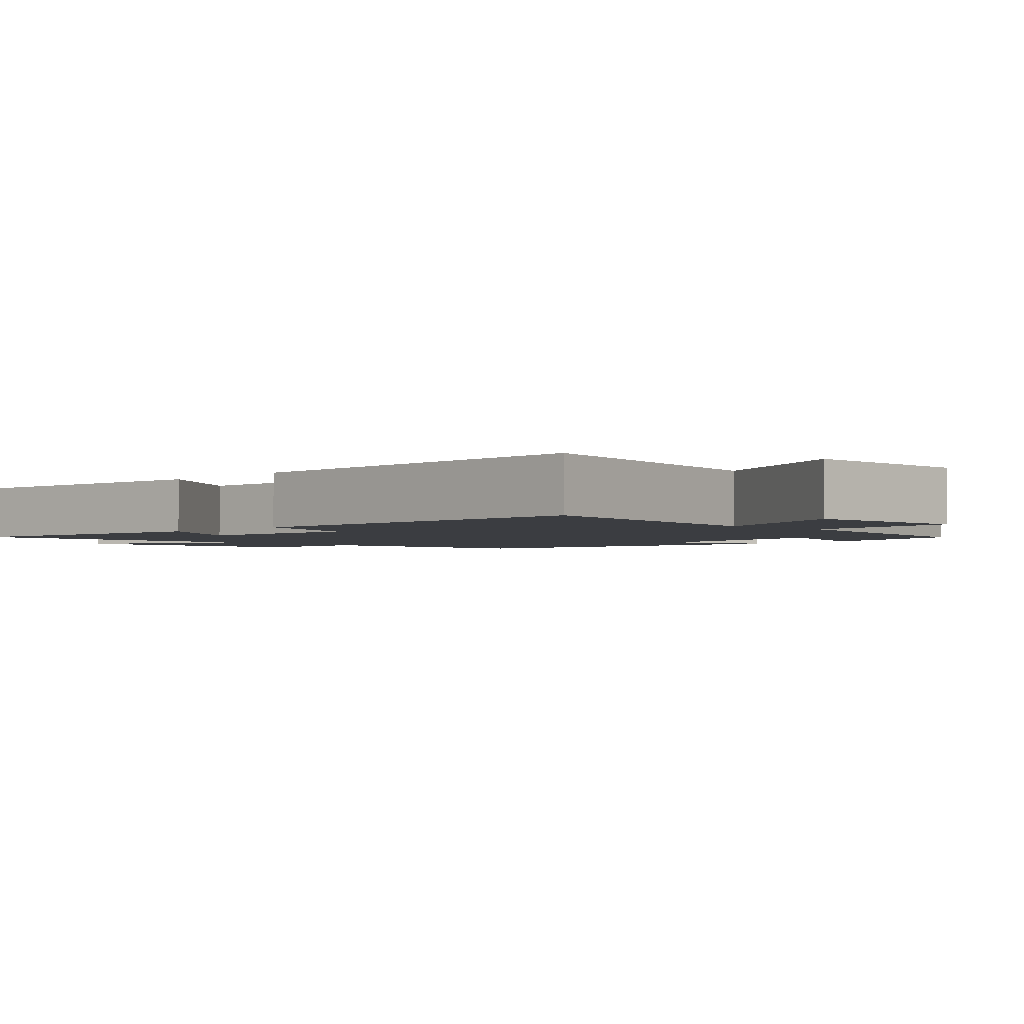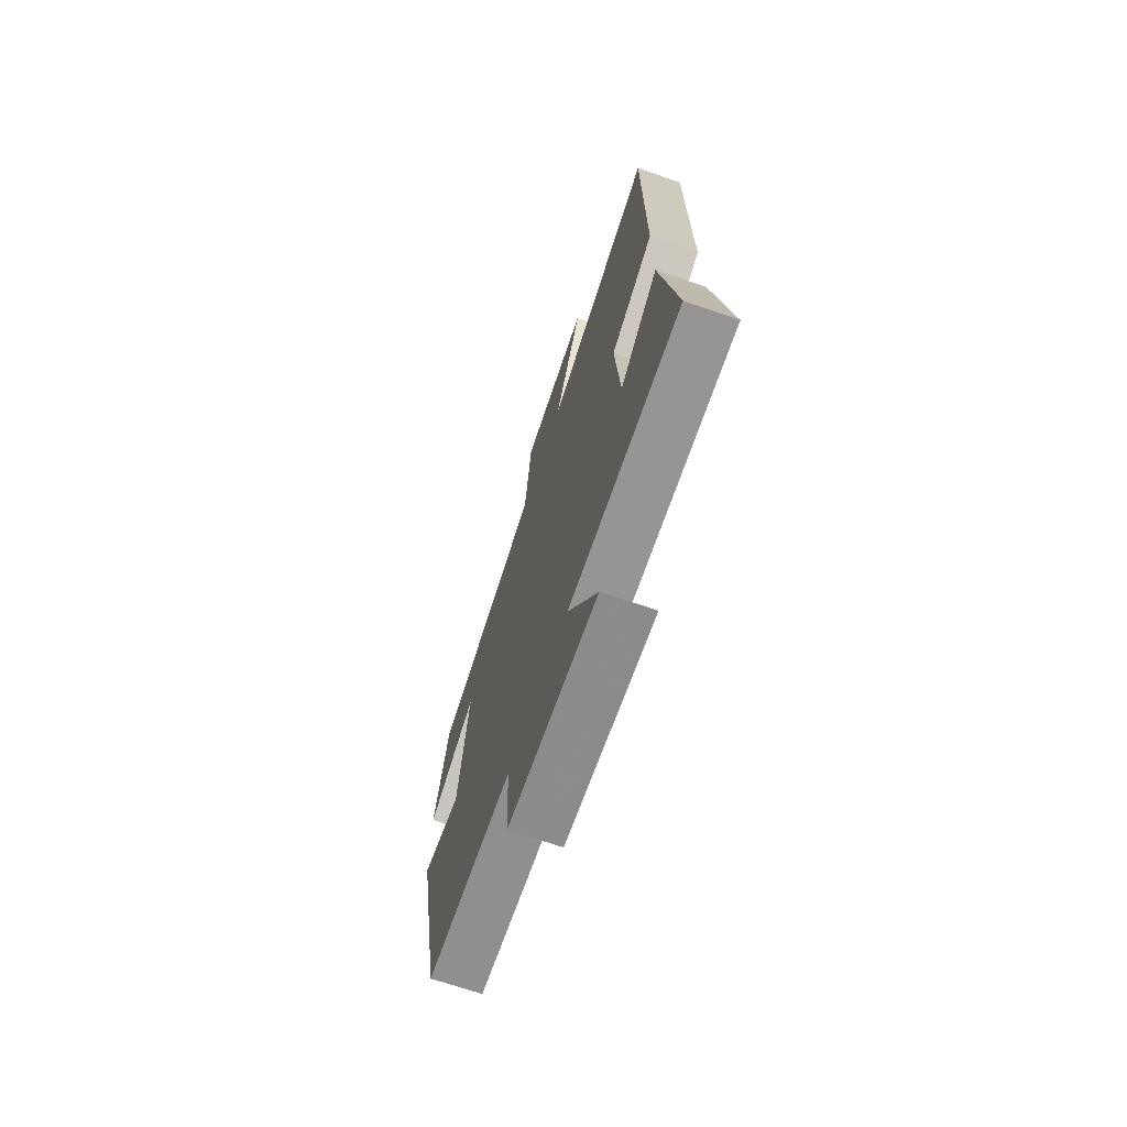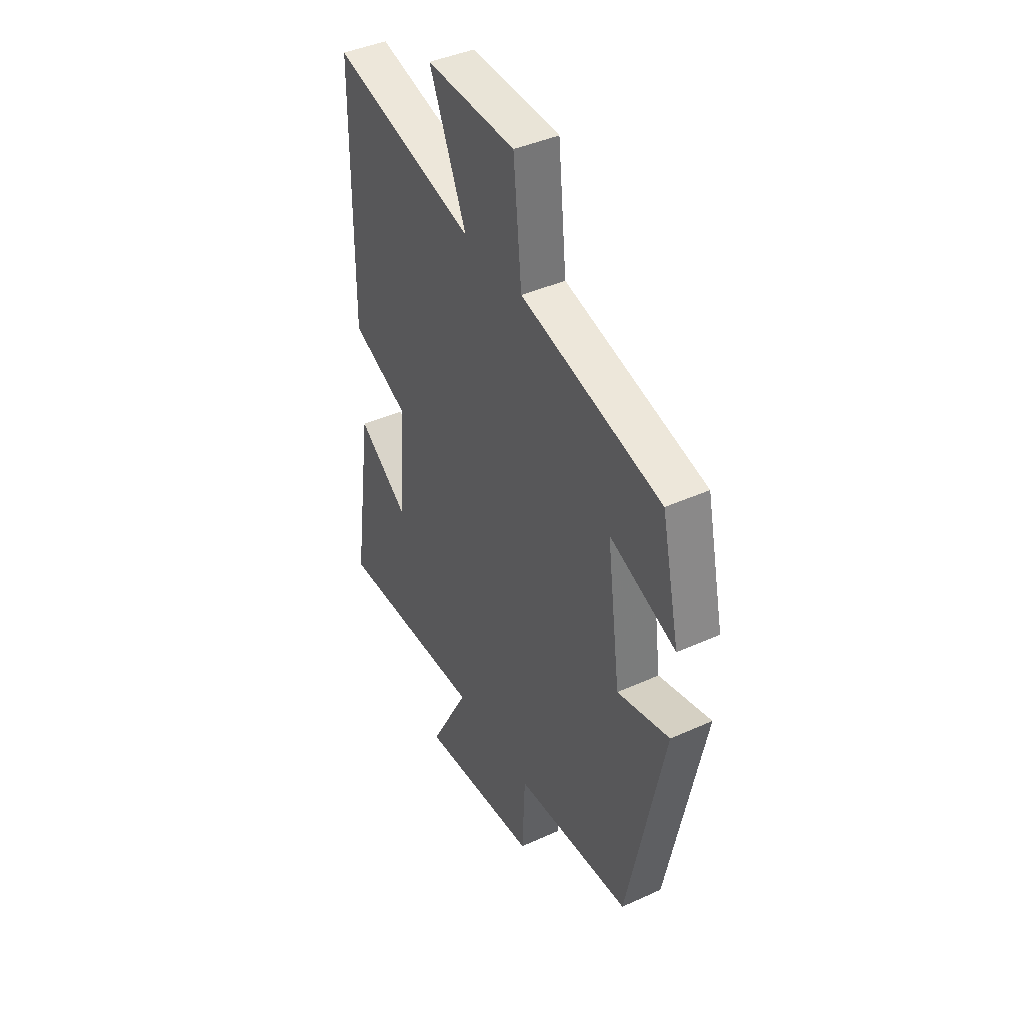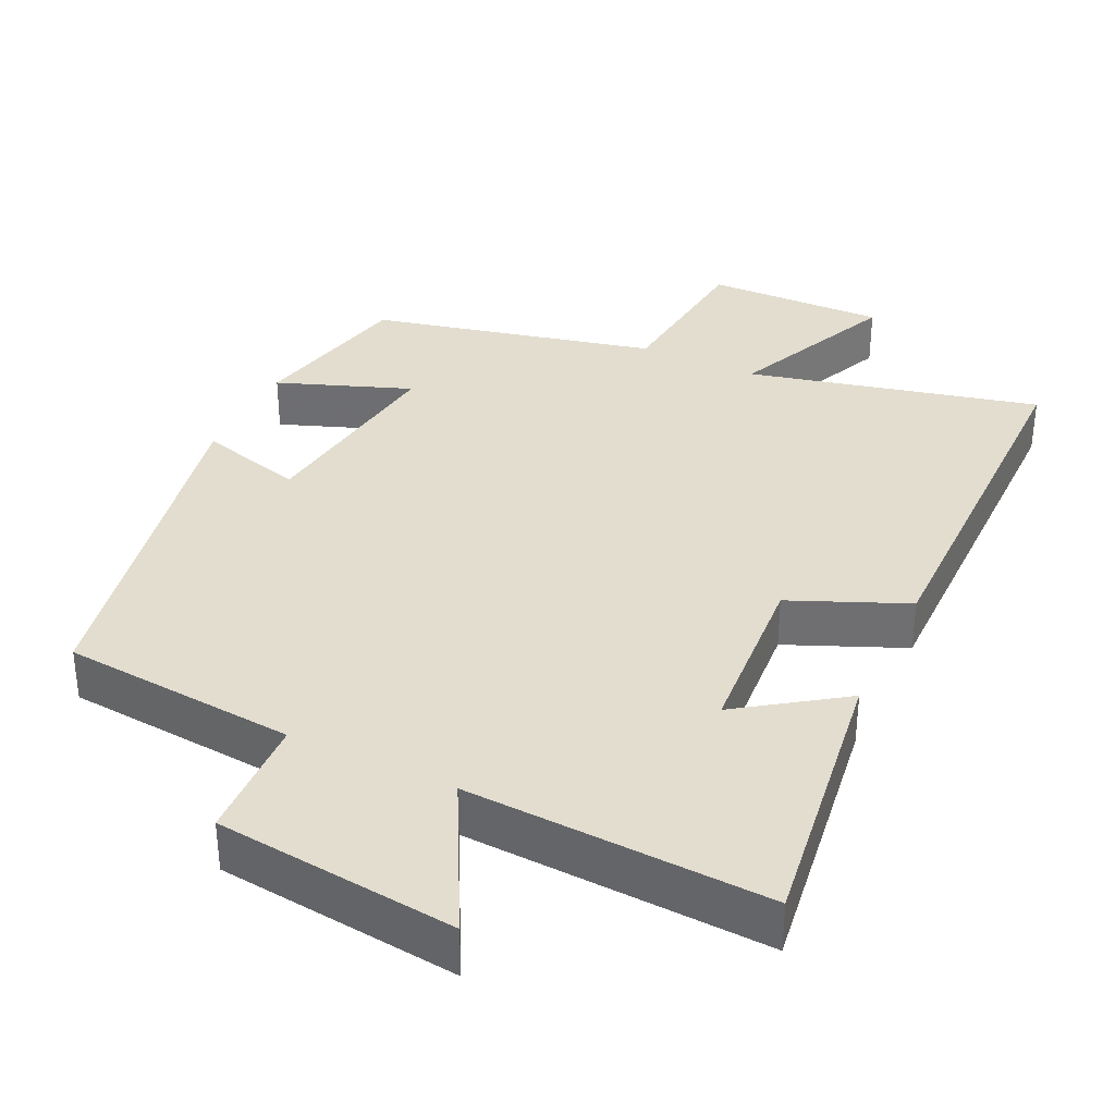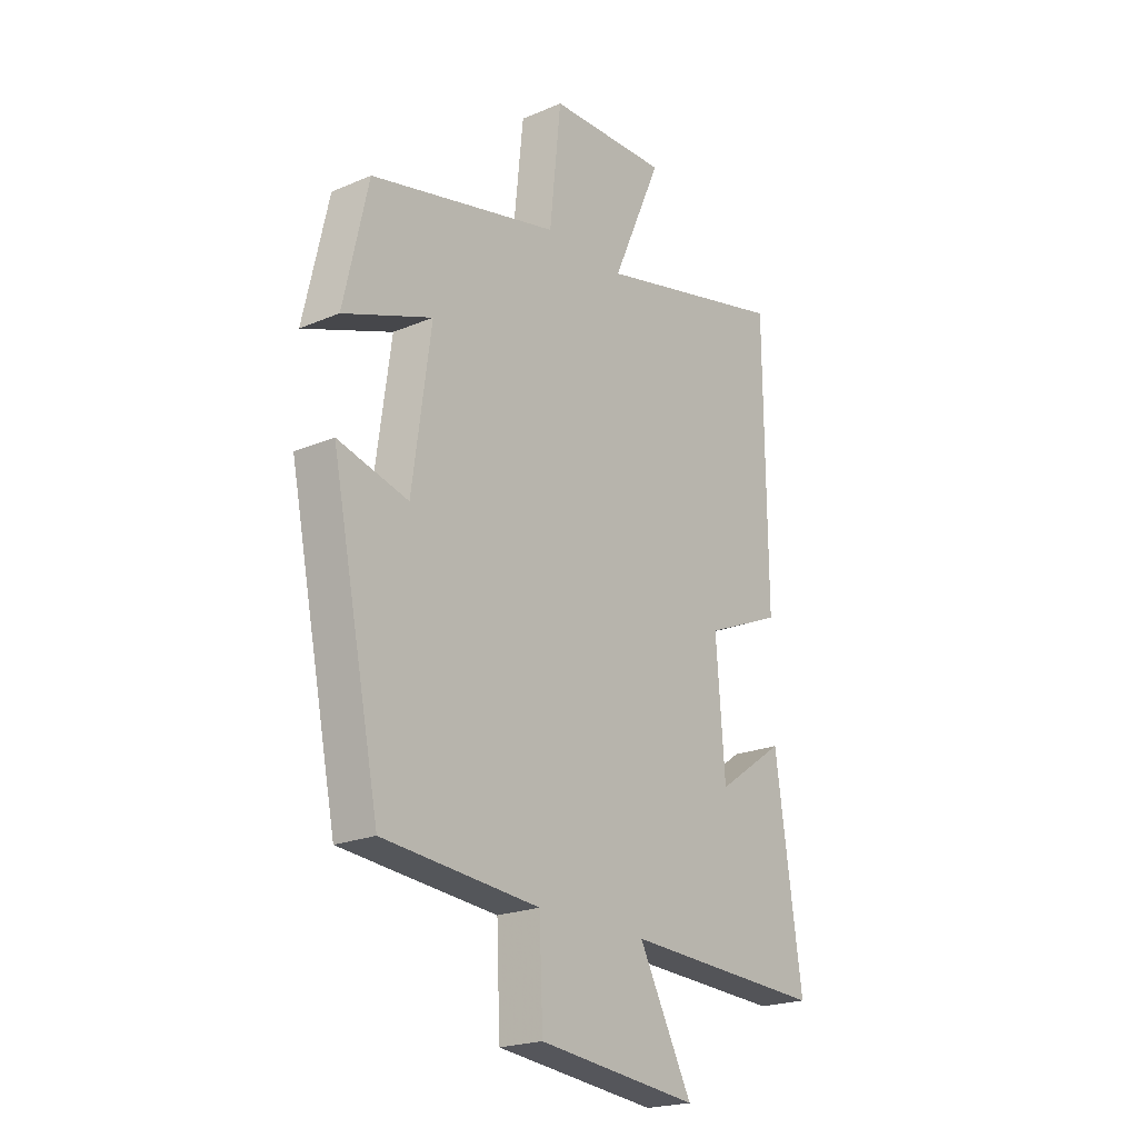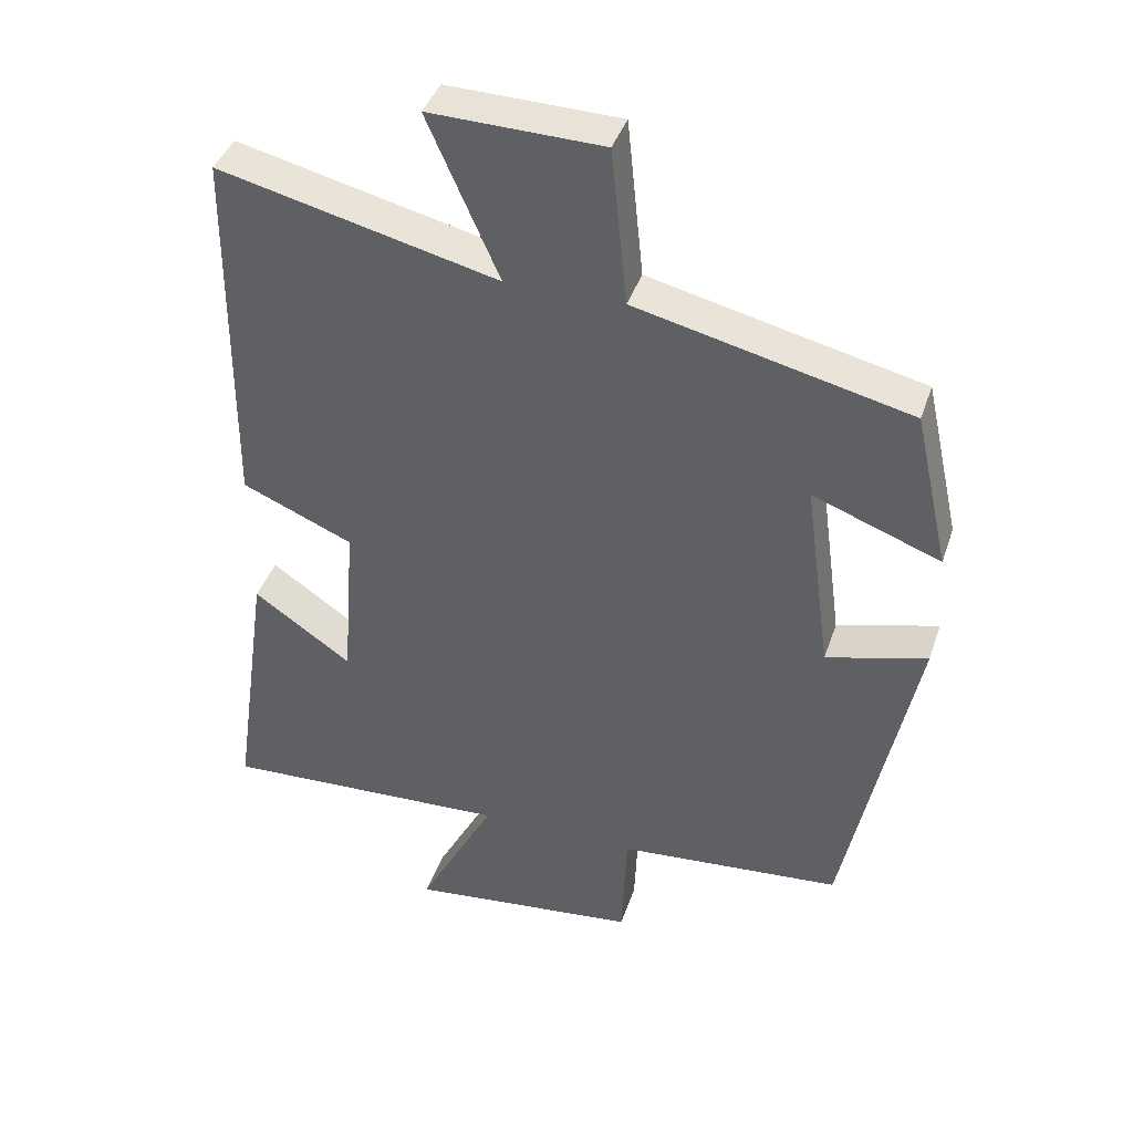
<metadata>
{"format":"obj","ext":"obj","renderer":"f3d","projection":"perspective","resolution":1024,"background":"white","views":[{"elev":-2.4,"azim":-43.2,"up":"+Y"},{"elev":-70.2,"azim":-108.8,"up":"+Z"},{"elev":41.8,"azim":61.4,"up":"+Z"},{"elev":35.0,"azim":-154.5,"up":"+Y"},{"elev":-21.3,"azim":127.1,"up":"+Z"},{"elev":40.6,"azim":17.9,"up":"+Z"}]}
</metadata>
<code>
v 0.45 0.07 0.409
v 0.5 0.07 0.186
v 0.319 0.07 0.254
v 0.357 0.07 -0.024
v 0.5 0.07 0.014
v 0.401 0.07 -0.473
v 0.082 0.07 -0.5
v 0.075 0.07 -0.671
v -0.253 0.07 -0.707
v -0.144 0.07 -0.5
v -0.554 0.07 -0.519
v -0.5 0.07 -0.139
v -0.361 0.07 -0.236
v -0.343 0.07 0.002
v -0.5 0.07 0.069
v -0.496 0.07 0.595
v -0.102 0.07 0.5
v -0.203 0.07 0.729
v 0.041 0.07 0.723
v 0.064 0.07 0.5
v 0.45 0 0.409
v 0.5 0 0.186
v 0.319 0 0.254
v 0.357 0 -0.024
v 0.5 0 0.014
v 0.401 0 -0.473
v 0.082 0 -0.5
v 0.075 0 -0.671
v -0.253 0 -0.707
v -0.144 0 -0.5
v -0.554 0 -0.519
v -0.5 0 -0.139
v -0.361 0 -0.236
v -0.343 0 0.002
v -0.5 0 0.069
v -0.496 0 0.595
v -0.102 0 0.5
v -0.203 0 0.729
v 0.041 0 0.723
v 0.064 0 0.5
f 17 18 19 20
f 1 2 3
f 20 1 3
f 17 20 3
f 17 3 4
f 16 17 4
f 15 16 4
f 14 15 4
f 13 14 4
f 10 11 12 13
f 5 6 7
f 4 5 7
f 13 4 7
f 10 13 7
f 7 8 9 10
f 40 39 38 37
f 23 22 21
f 23 21 40
f 23 40 37
f 24 23 37
f 24 37 36
f 24 36 35
f 24 35 34
f 24 34 33
f 33 32 31 30
f 27 26 25
f 27 25 24
f 27 24 33
f 27 33 30
f 30 29 28 27
f 1 21 22 2
f 2 22 23 3
f 3 23 24 4
f 4 24 25 5
f 5 25 26 6
f 6 26 27 7
f 7 27 28 8
f 8 28 29 9
f 9 29 30 10
f 10 30 31 11
f 11 31 32 12
f 12 32 33 13
f 13 33 34 14
f 14 34 35 15
f 15 35 36 16
f 16 36 37 17
f 17 37 38 18
f 18 38 39 19
f 19 39 40 20
f 20 40 21 1

</code>
